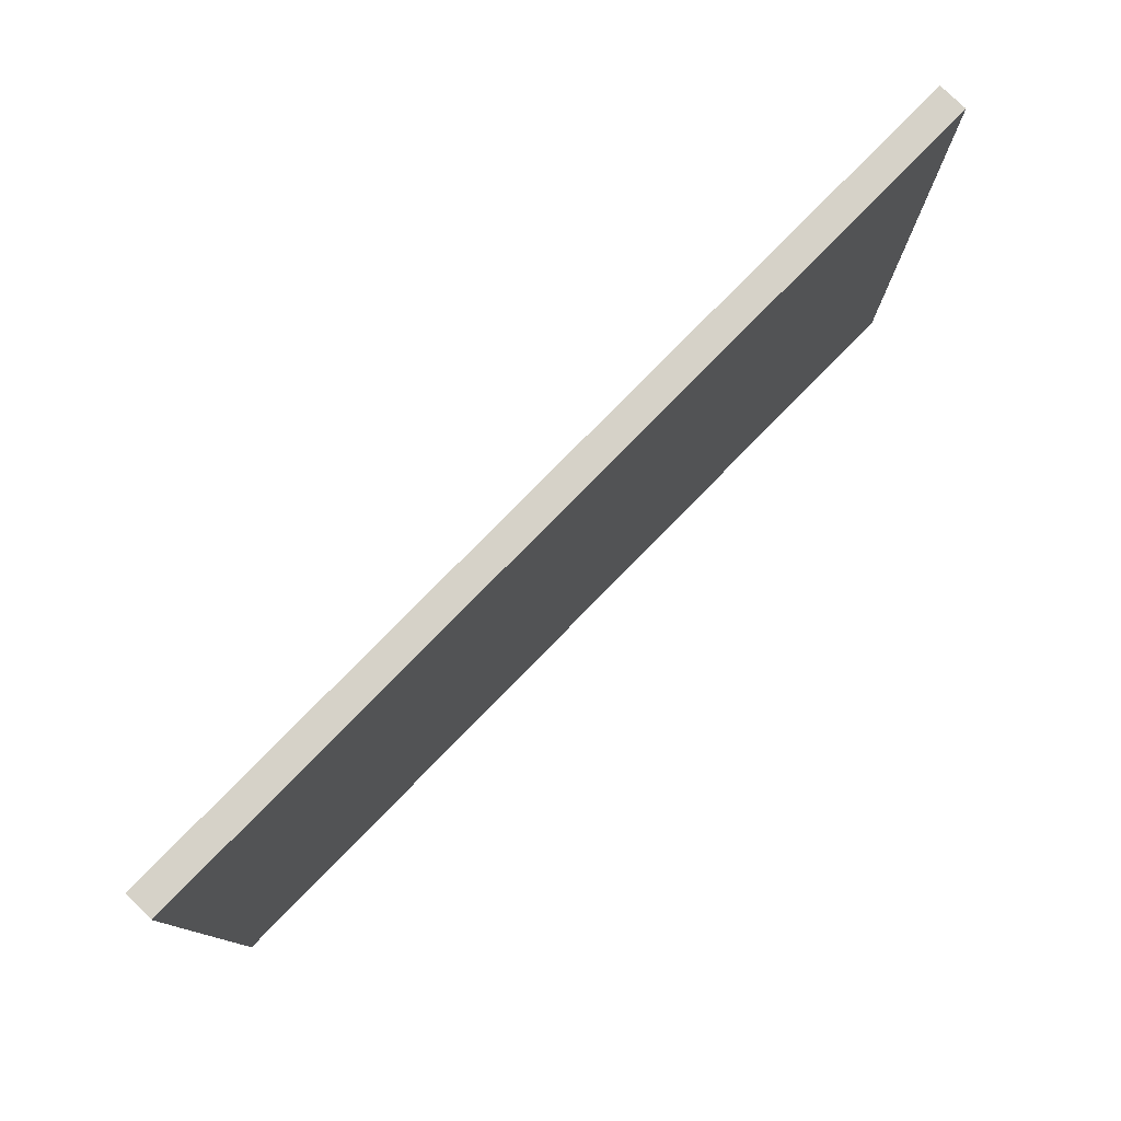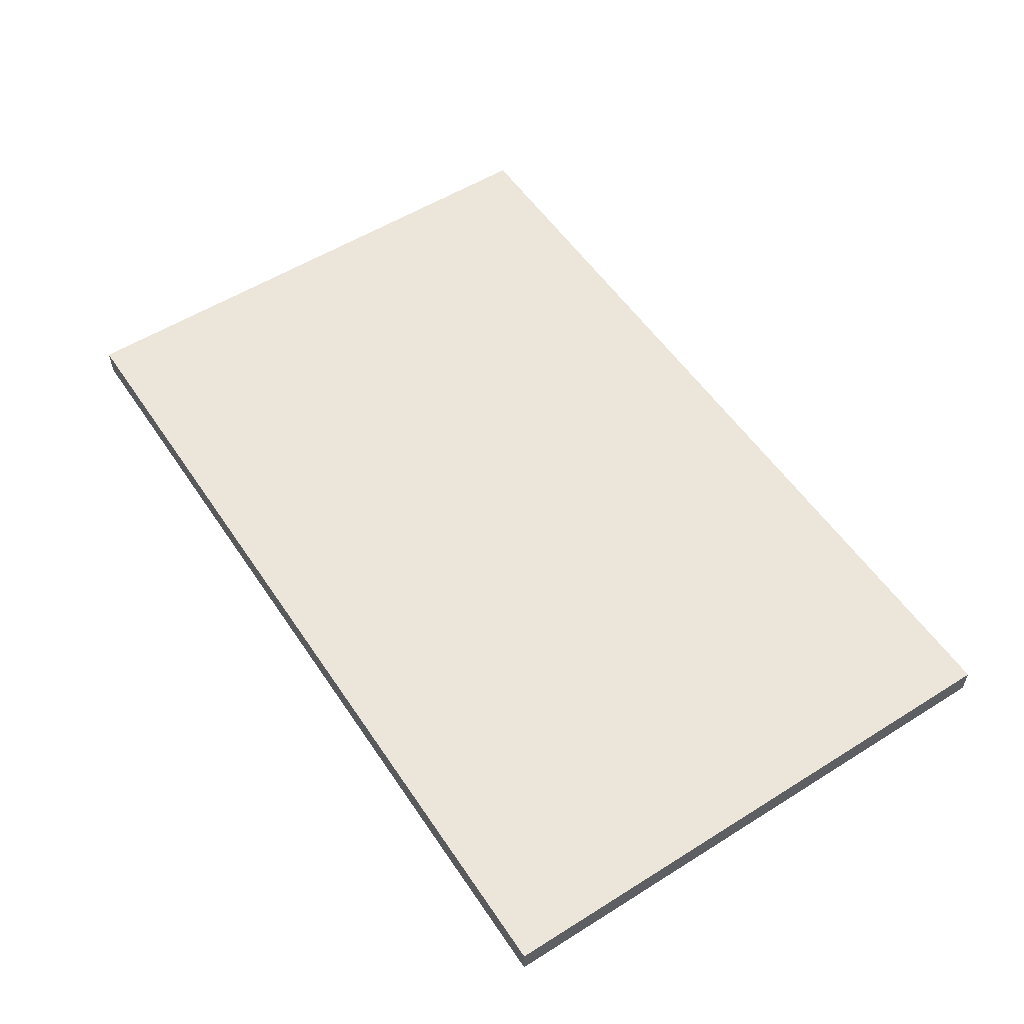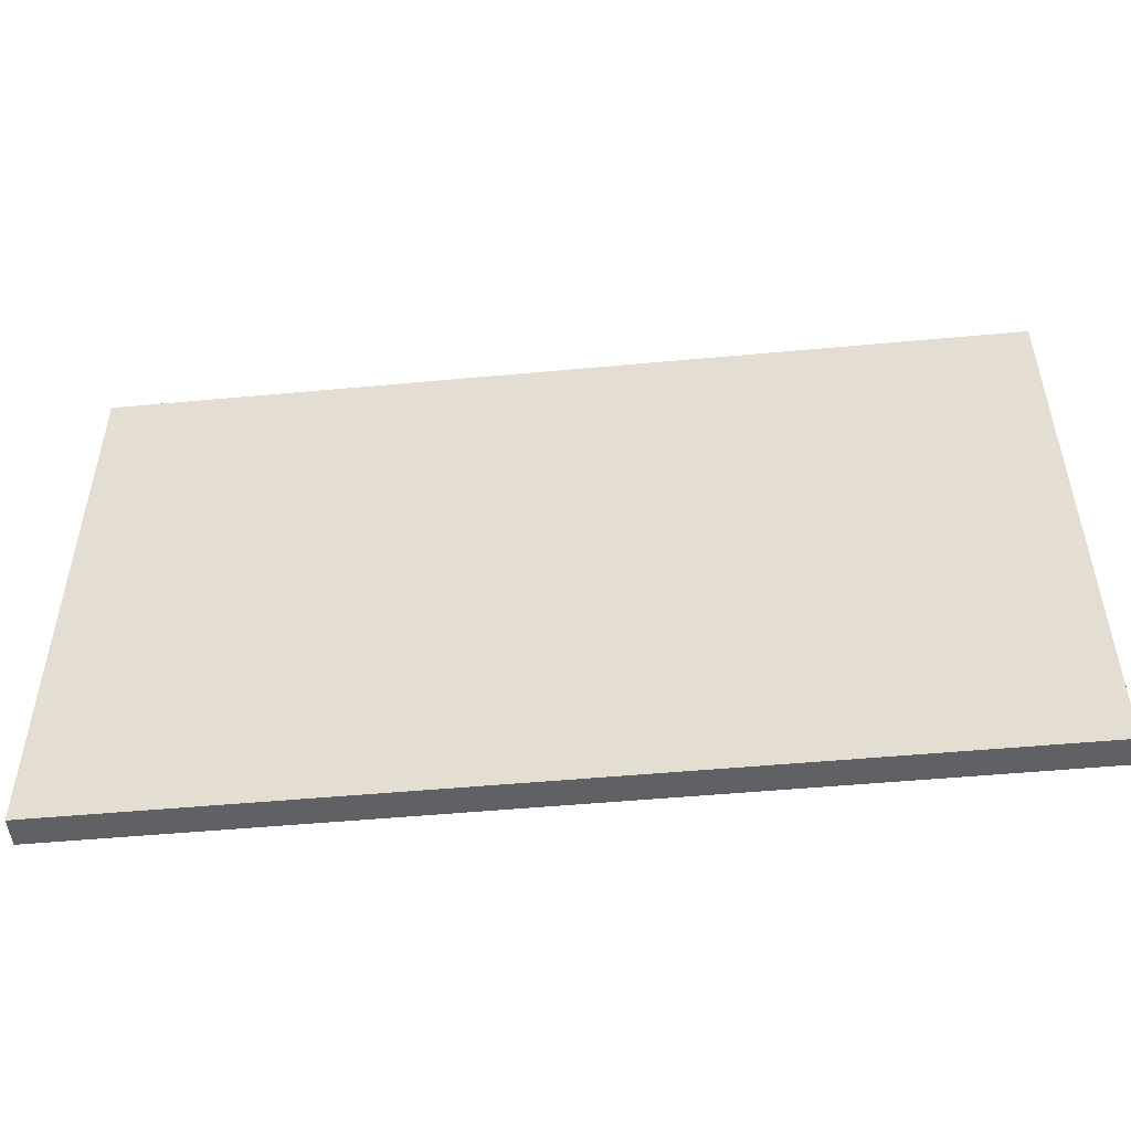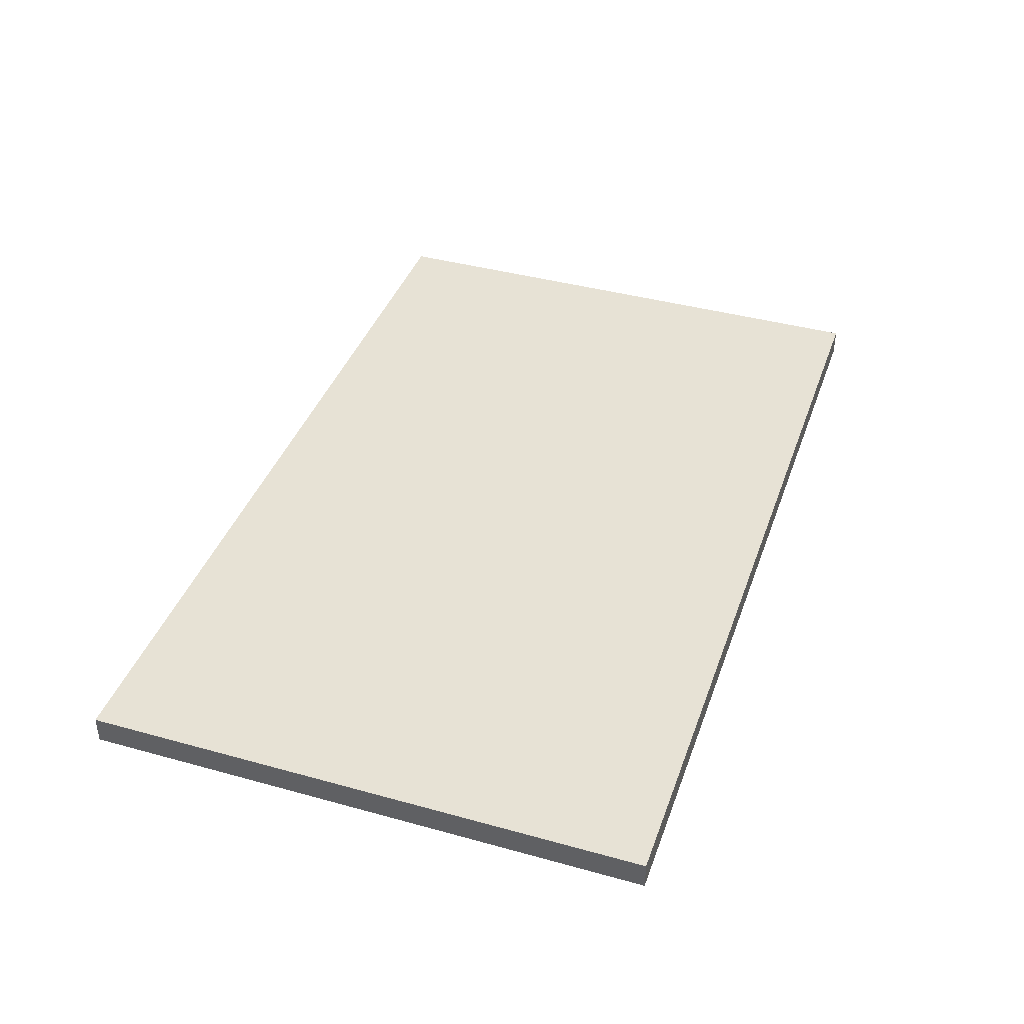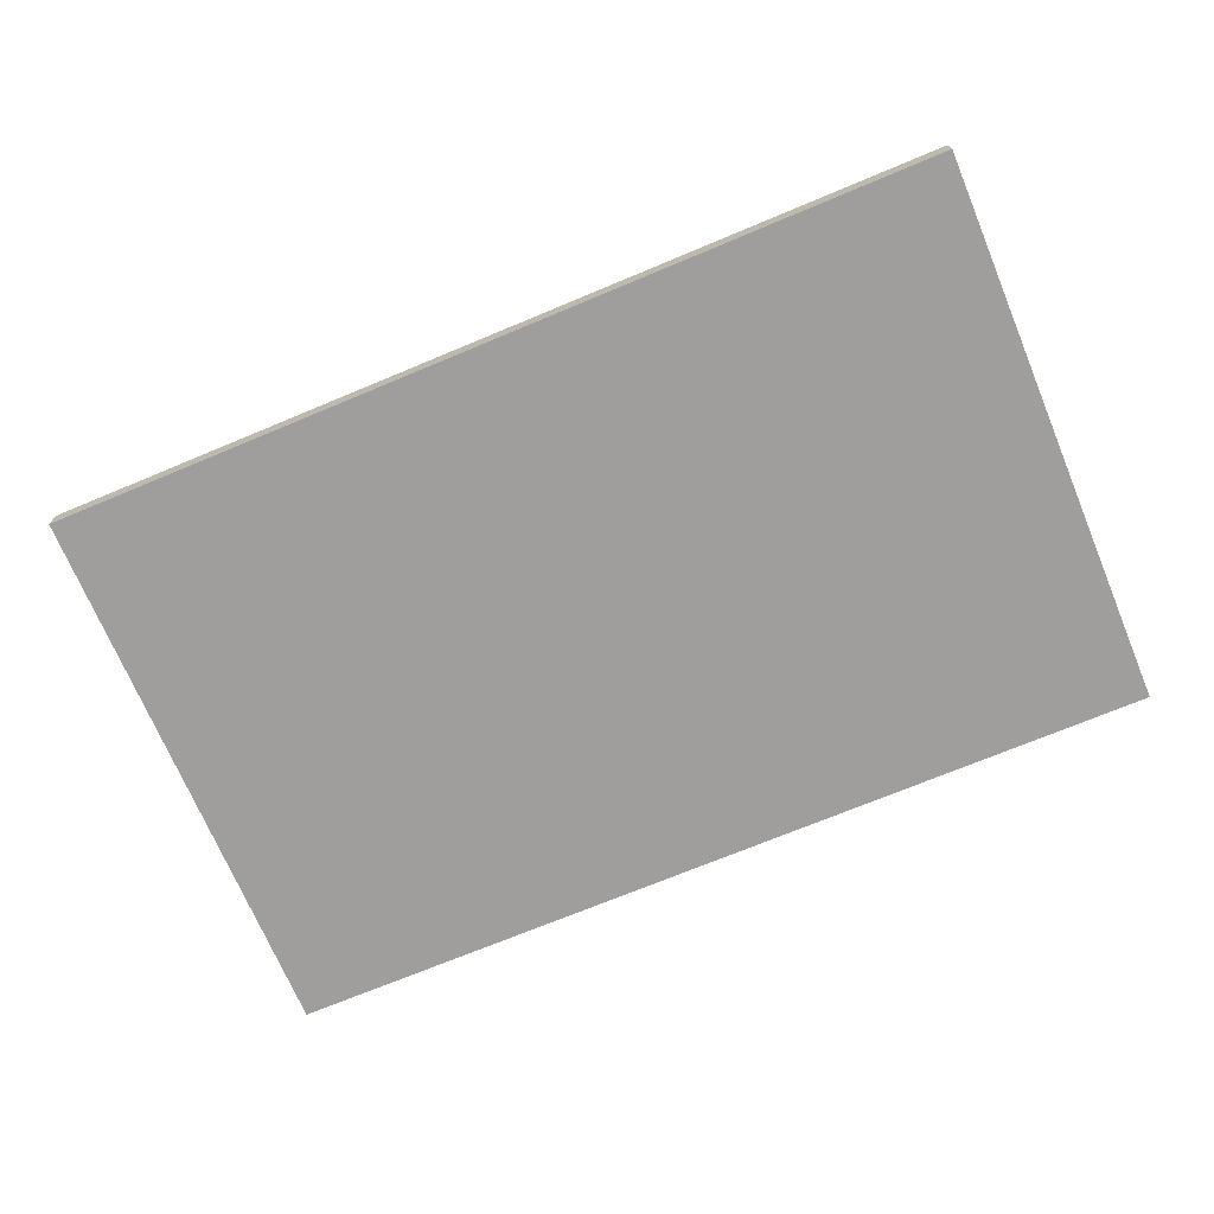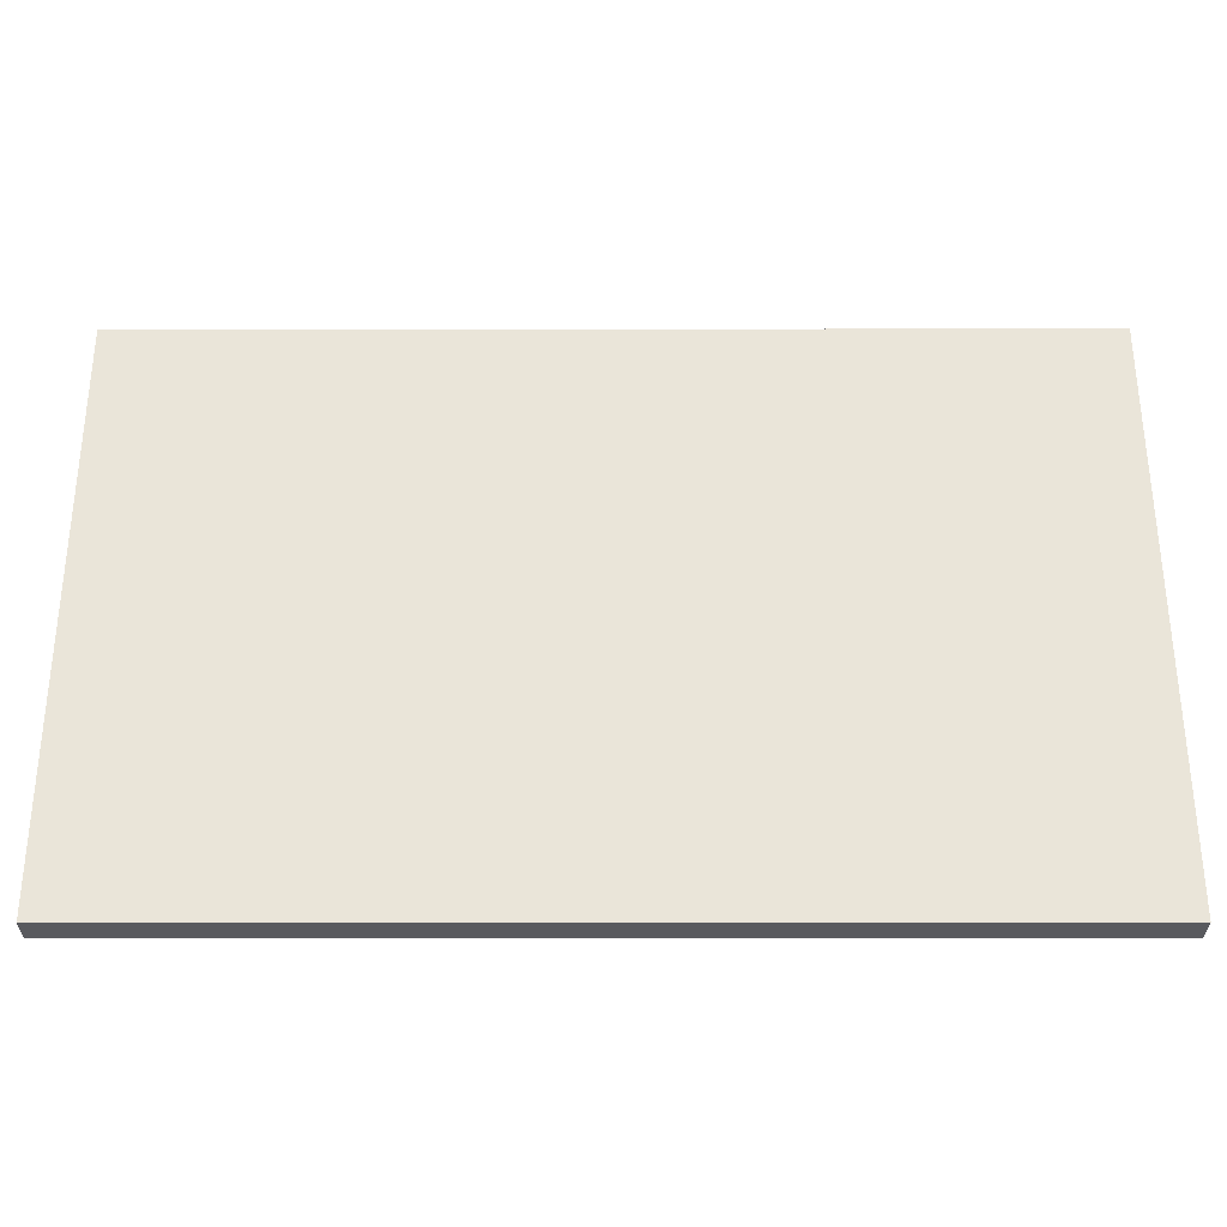
<metadata>
{"format":"obj","ext":"obj","renderer":"f3d","projection":"perspective","resolution":1024,"background":"white","views":[{"elev":78.4,"azim":134.4,"up":"+Y"},{"elev":55.1,"azim":56.6,"up":"+Z"},{"elev":-50.4,"azim":5.8,"up":"+Y"},{"elev":40.3,"azim":-71.2,"up":"+Z"},{"elev":-71.0,"azim":22.7,"up":"+Z"},{"elev":-31.7,"azim":-179.9,"up":"+Y"}]}
</metadata>
<code>
o _8MDF23_2/_8MDF23/mesh11/mesh11-geometry#mesh11-geometry
v -0.567 0.6837 0.5461
v 0.5276 0.6837 0.5117
v -0.567 0.6837 0.5117
v 0.5276 0.6837 0.5461
v -0.567 -0.00366 0.5117
v 0.5276 -0.00366 0.5461
v 0.5276 -0.00366 0.5117
v -0.567 -0.00366 0.5461
f 1 2 3
f 2 1 4
f 3 2 1
f 4 1 2
f 3 5 2
f 5 1 3
f 3 1 5
f 1 6 4
f 4 6 1
f 6 2 4
f 4 2 6
f 7 2 5
f 1 5 8
f 8 5 1
f 6 1 8
f 8 1 6
f 2 6 7
f 7 6 2
f 6 5 7
f 7 5 6
f 5 6 8
f 8 6 5
f 2 5 3
f 5 2 7

</code>
